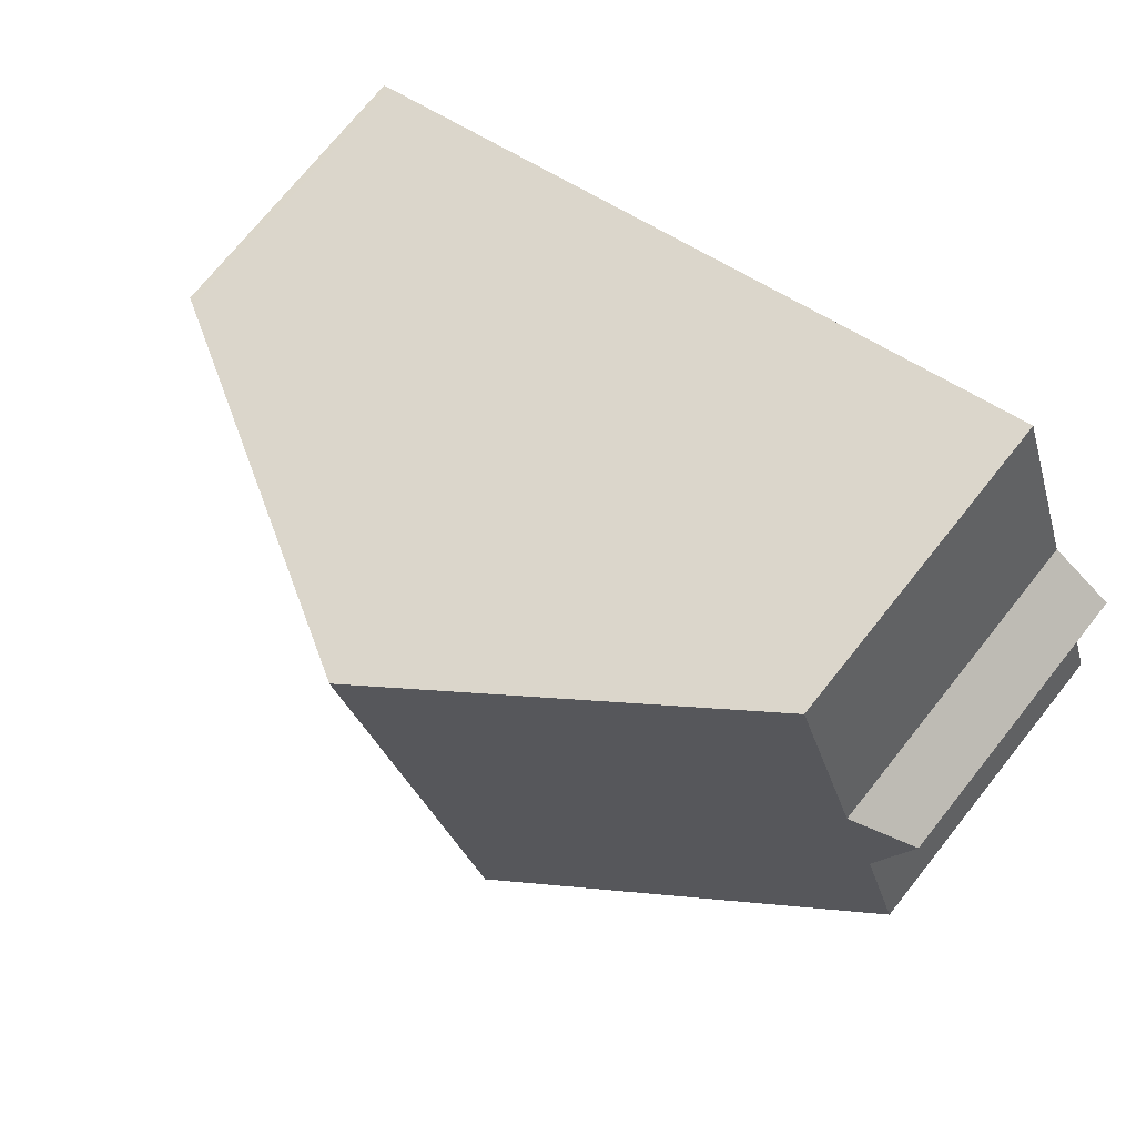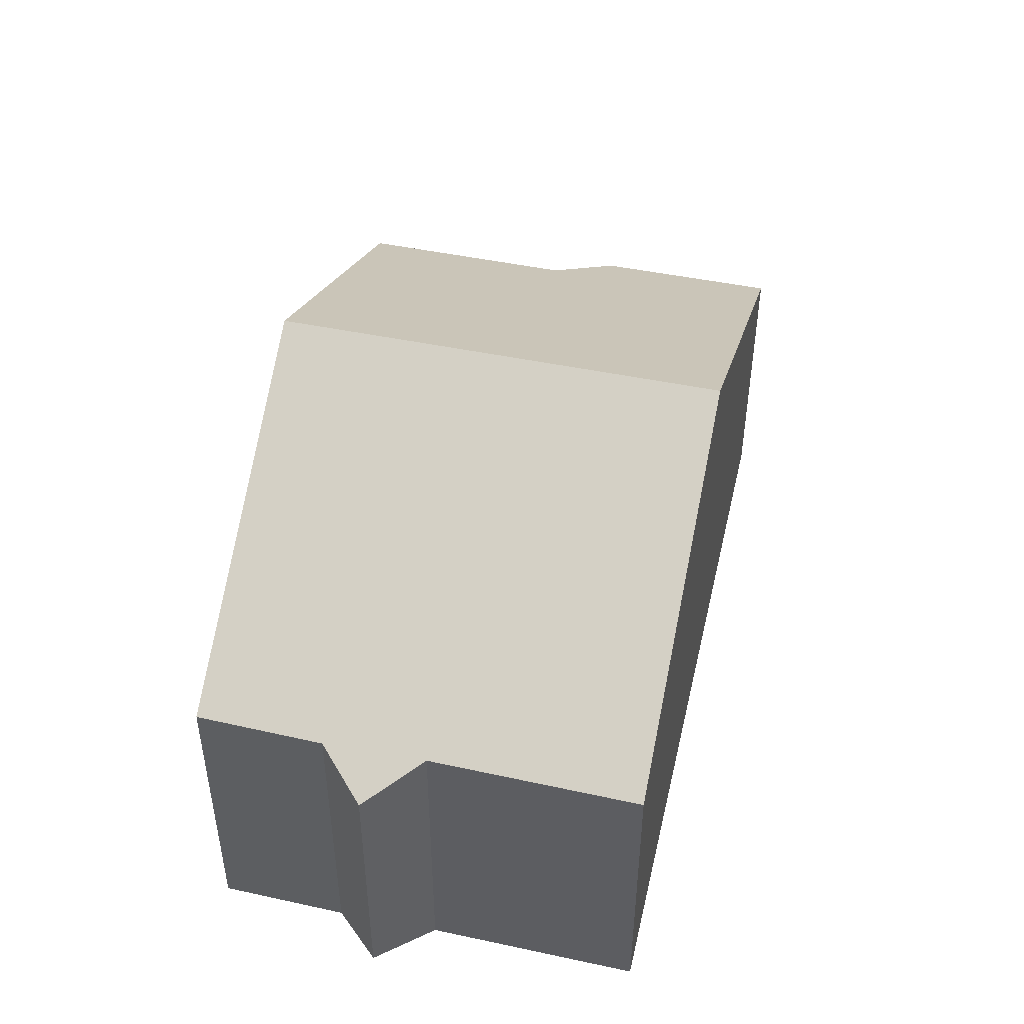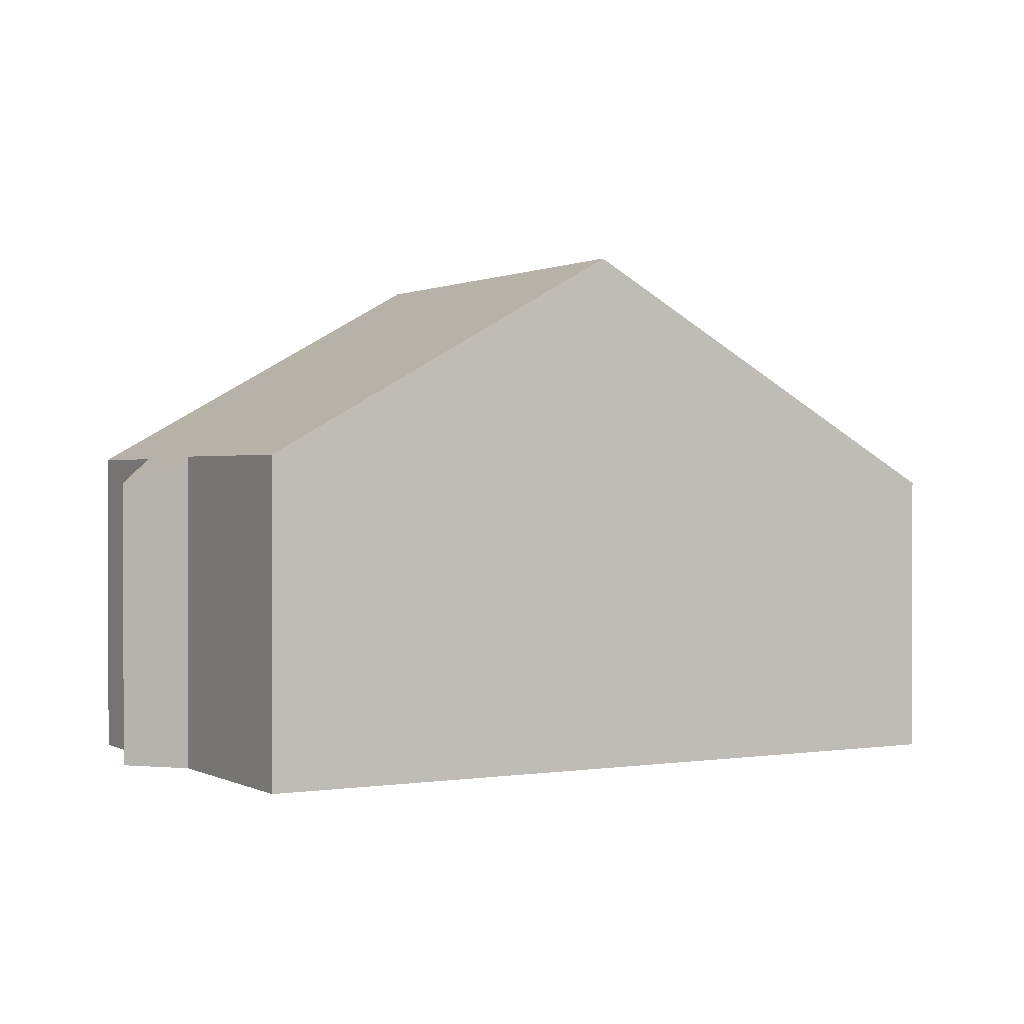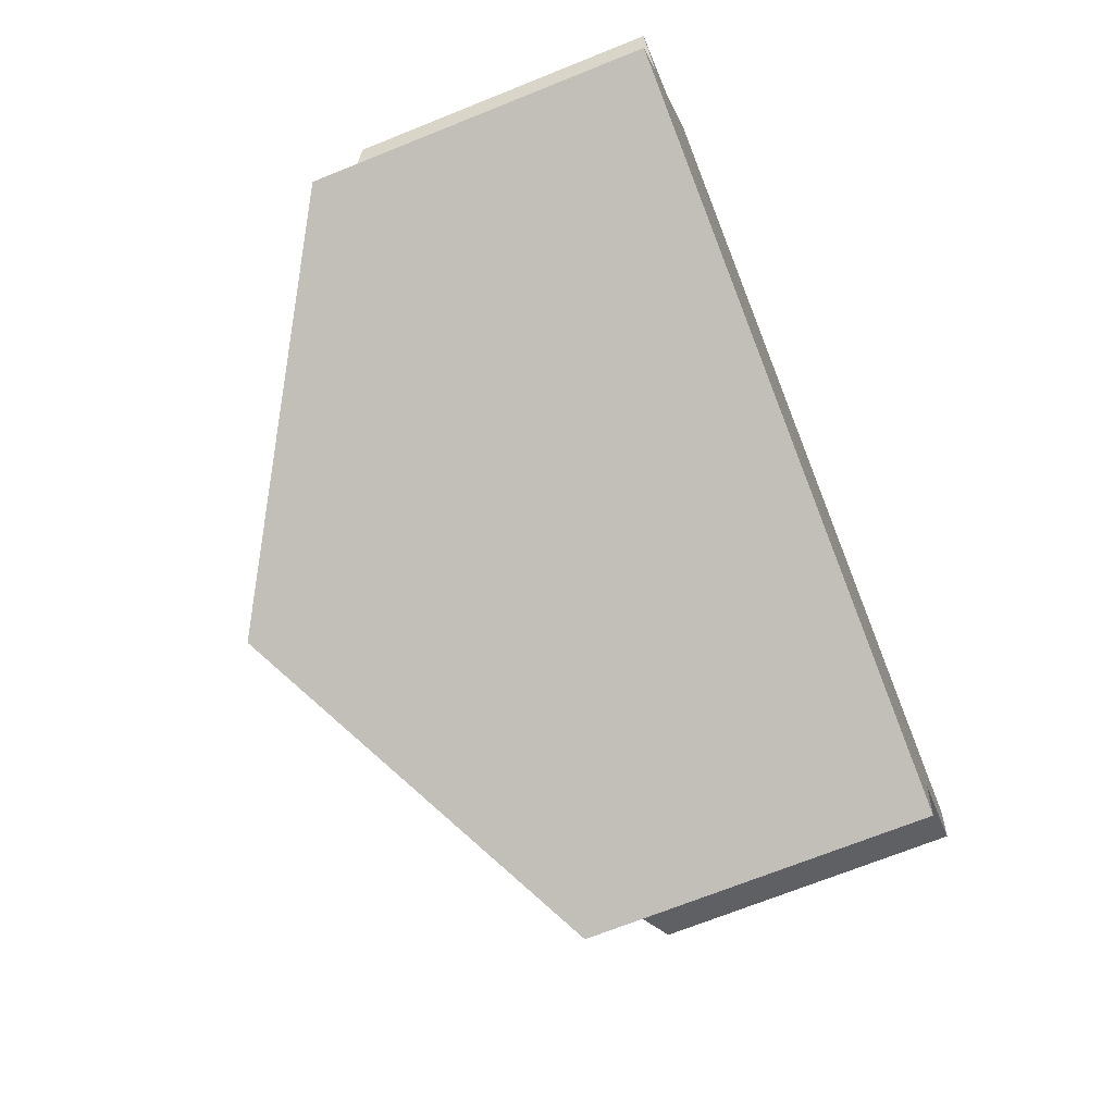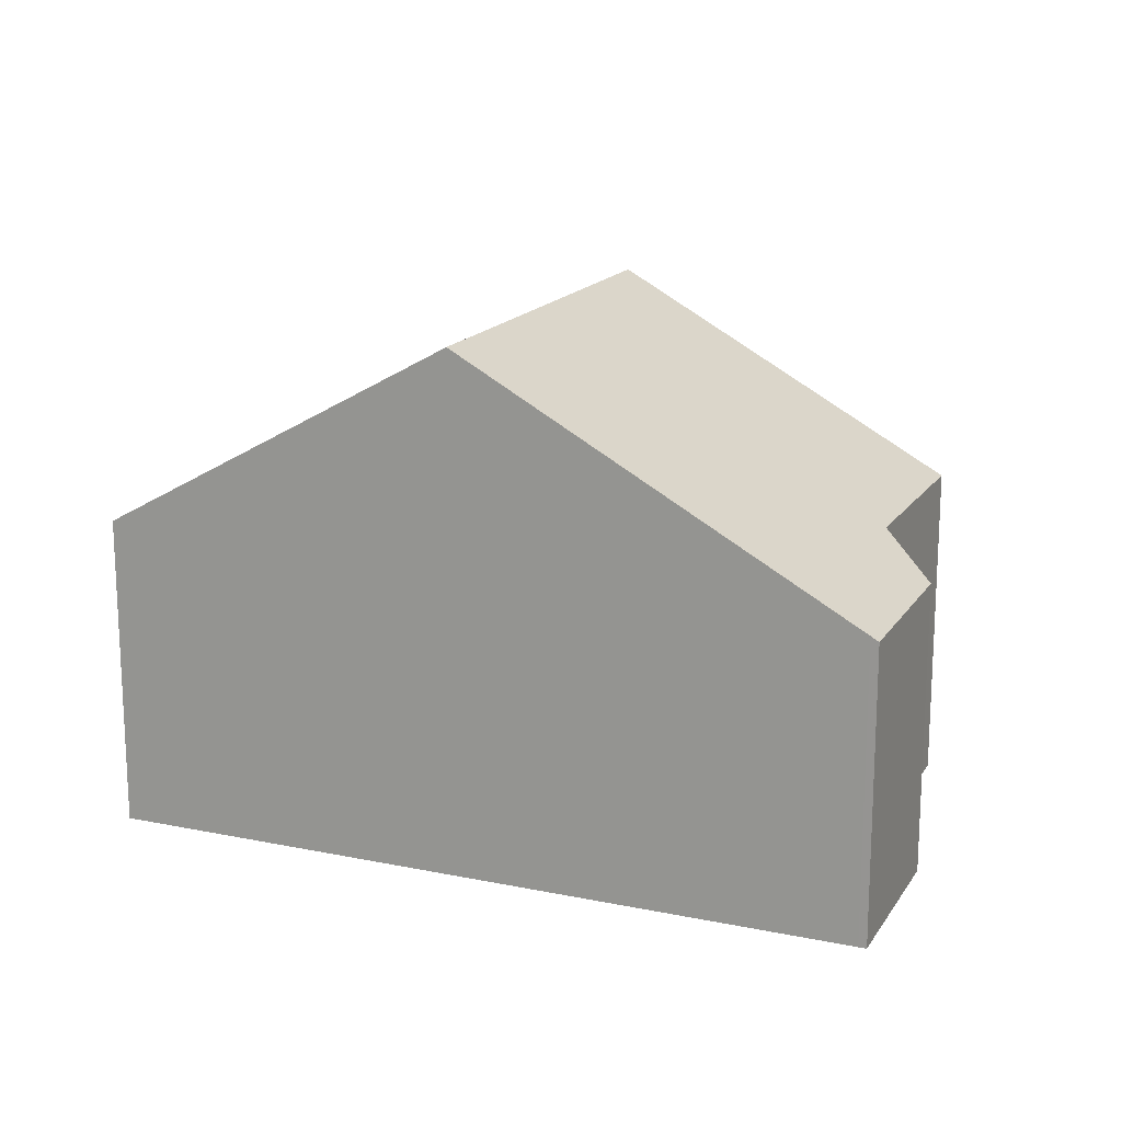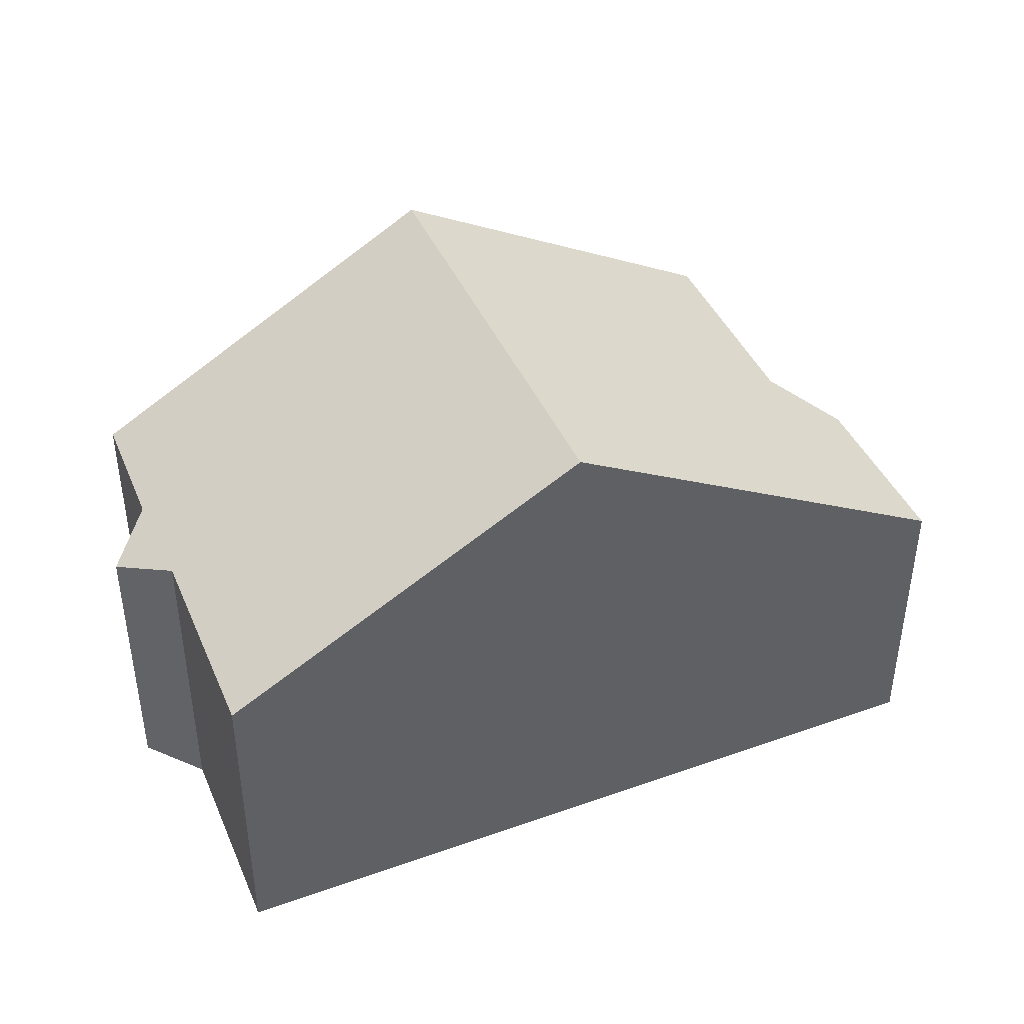
<metadata>
{"format":"obj","ext":"obj","renderer":"f3d","projection":"perspective","resolution":1024,"background":"white","views":[{"elev":73.2,"azim":-141.3,"up":"+Z"},{"elev":48.3,"azim":-57.0,"up":"+Y"},{"elev":0.5,"azim":-10.4,"up":"+Y"},{"elev":-70.0,"azim":-68.1,"up":"+Z"},{"elev":16.7,"azim":42.8,"up":"+Y"},{"elev":42.9,"azim":-2.8,"up":"+Y"}]}
</metadata>
<code>
v  6.189 9.417 -2.331
v  13.31 5.899 -1.366
v  12.15 5.893 -4.577
v  13.49 5.901 -0.877
v  16.01 5.292 2.841
v  15.88 5.373 2.892
v  9.009 9.417 5.407
v  14.86 5.3 -0.285
v  0 5.761 3.528e-16
v  0.771 5.738 2.232
v  0.295 5.28 3.348
v  1.464 5.762 4.008
v  2.761 5.738 7.695
v  12.15 2.803e-16 -4.577
v  6.189 1.427e-16 -2.331
v  0 0 0
v  0.771 -1.367e-16 2.232
v  1.464 -2.454e-16 4.008
v  2.761 -4.712e-16 7.695
v  0.295 -2.05e-16 3.348
v  9.009 -3.311e-16 5.407
v  15.88 -1.771e-16 2.892
v  16.01 -1.74e-16 2.841
v  14.86 1.745e-17 -0.285
v  13.49 5.37e-17 -0.877
v  13.31 8.364e-17 -1.366
g defaultobject
f 1 2 3
f 2 1 4
f 4 1 5
f 5 1 6
f 6 1 7
f 5 8 4
f 9 7 1
f 7 9 10
f 7 10 11
f 7 11 12
f 7 12 13
f 14 1 3
f 1 14 9
f 9 14 15
f 9 15 16
f 16 10 9
f 10 16 17
f 18 13 12
f 13 18 19
f 17 11 10
f 11 17 20
f 11 18 12
f 18 11 20
f 19 7 13
f 7 19 21
f 7 21 6
f 6 21 22
f 6 22 5
f 5 22 23
f 5 24 8
f 24 5 23
f 25 2 4
f 2 25 3
f 3 25 14
f 14 25 26
f 8 25 4
f 25 8 24
f 20 17 18
f 22 24 23
f 24 22 21
f 24 21 25
f 25 21 26
f 26 21 14
f 14 21 15
f 15 21 19
f 15 19 18
f 15 18 16
f 16 18 17

</code>
